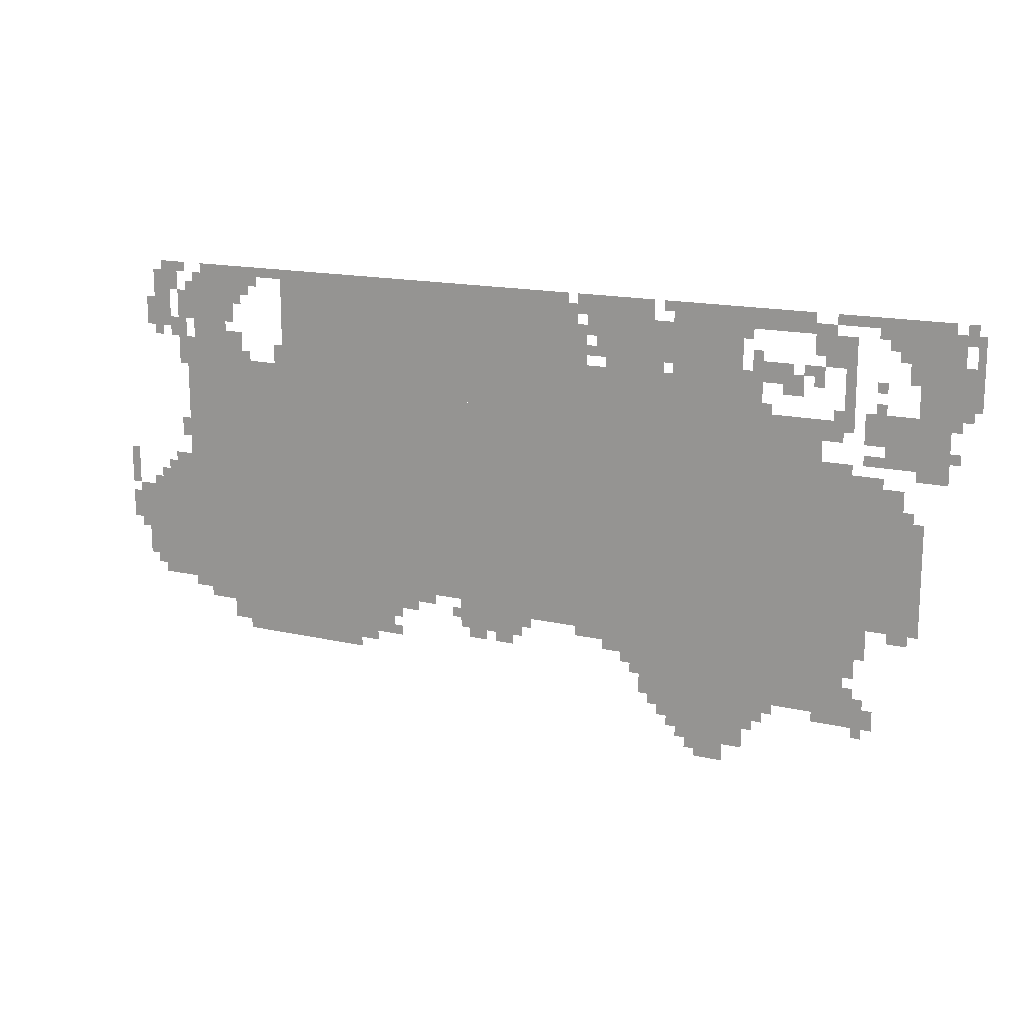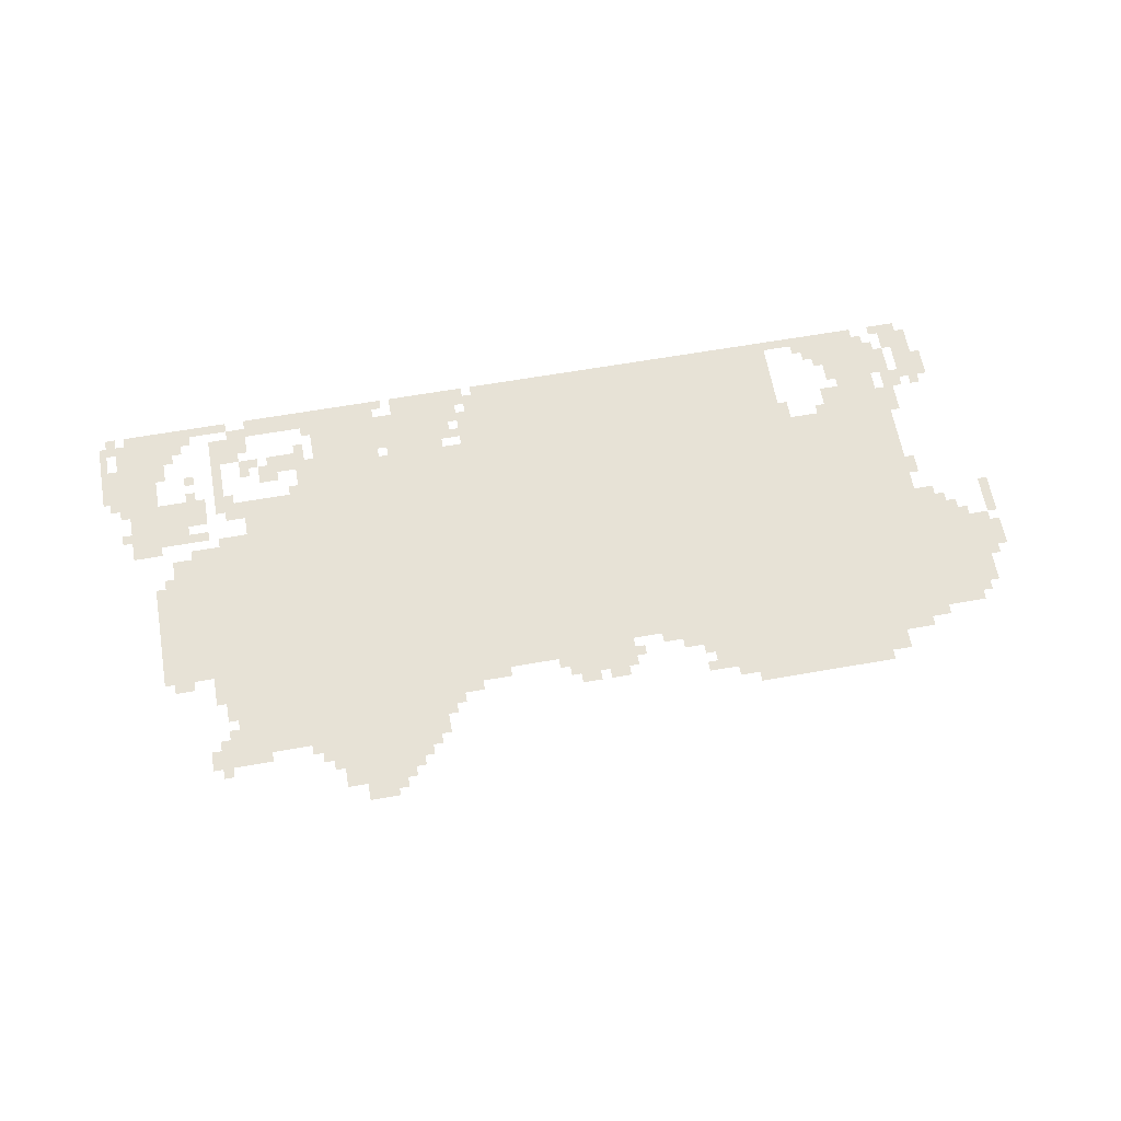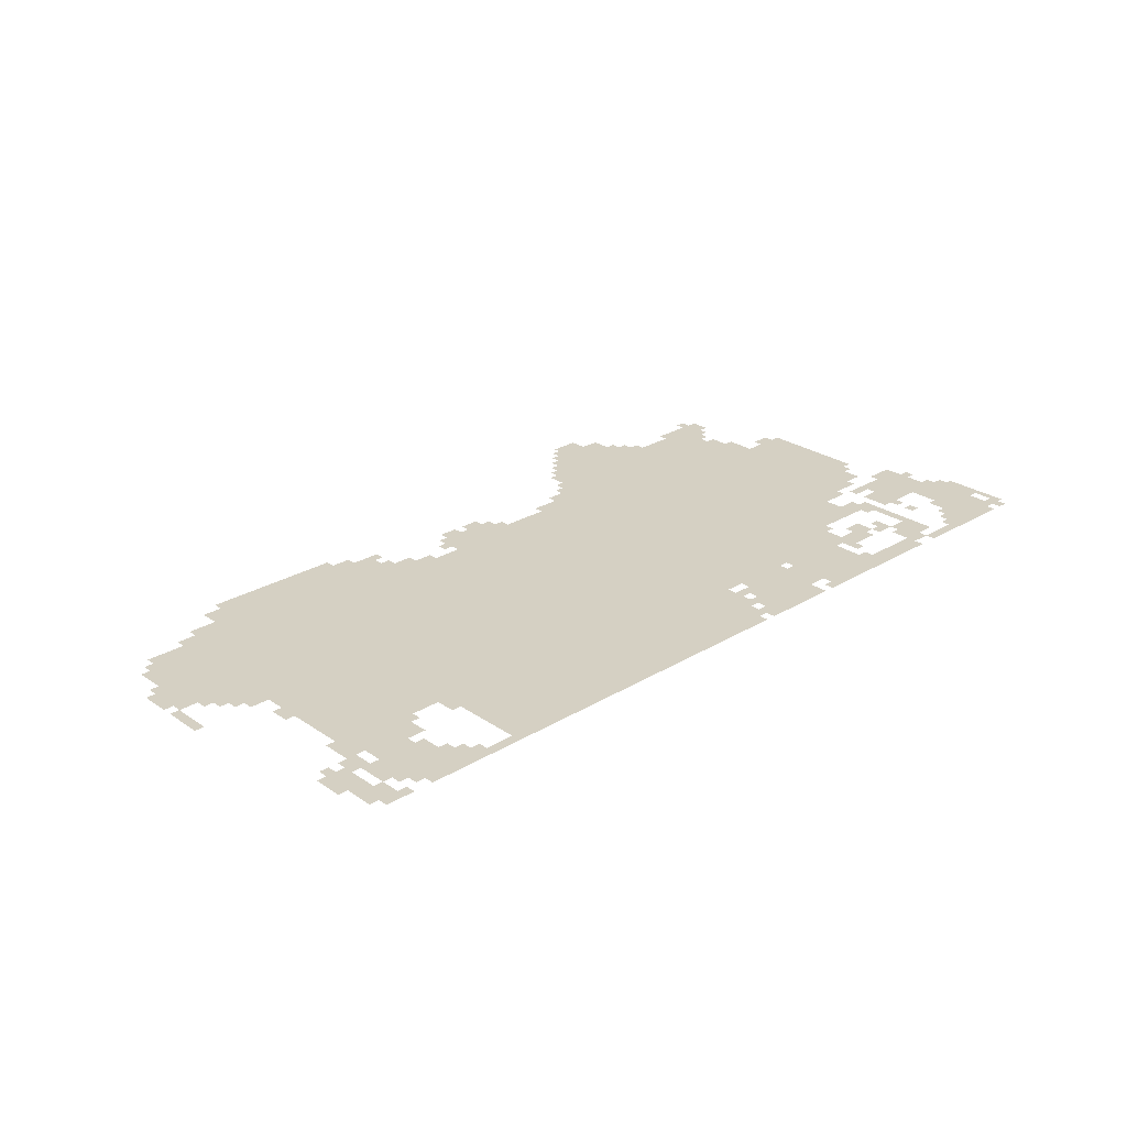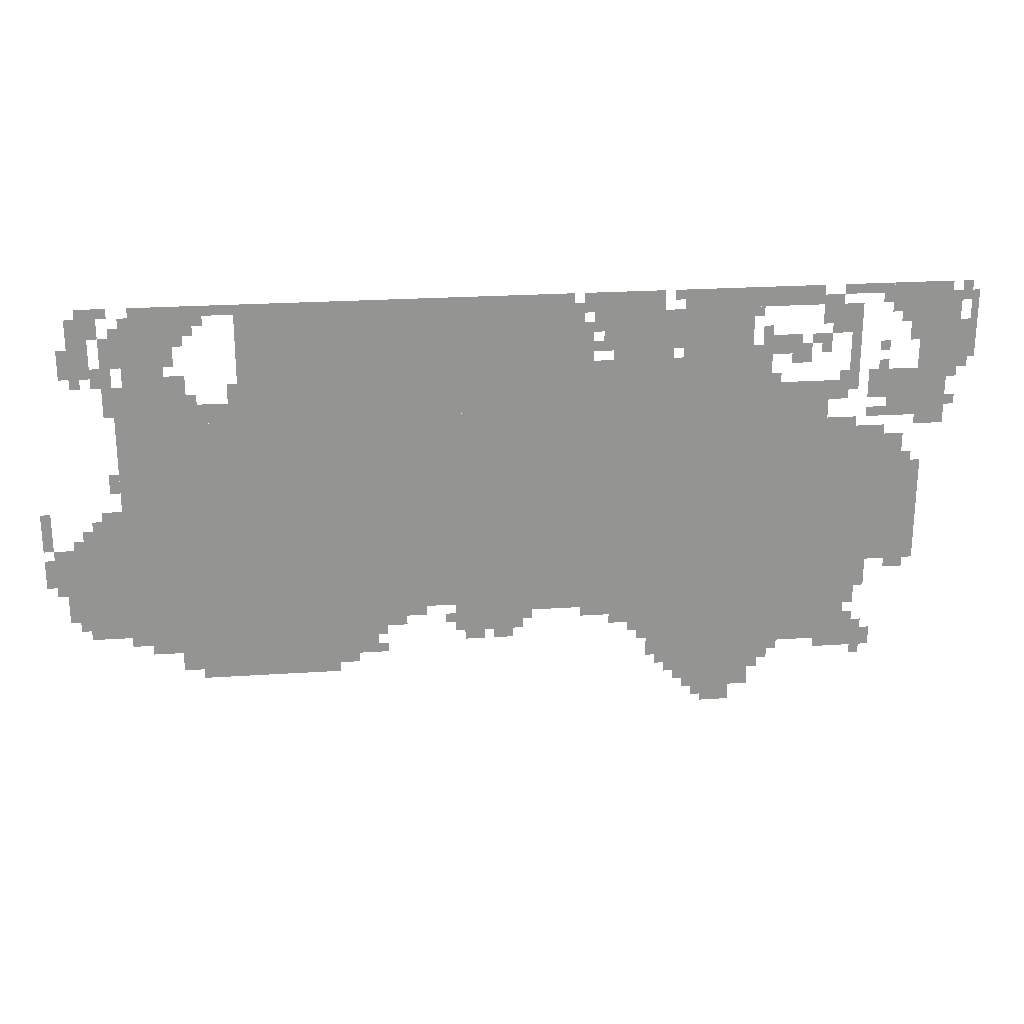
<metadata>
{"format":"obj","ext":"obj","renderer":"f3d","projection":"perspective","resolution":1024,"background":"white","views":[{"elev":15.8,"azim":-154.1,"up":"+Y"},{"elev":63.1,"azim":-10.1,"up":"+Z"},{"elev":26.4,"azim":136.7,"up":"+Z"},{"elev":23.5,"azim":173.6,"up":"+Y"}]}
</metadata>
<code>
g guanghui_6_rw1-mesh
v -256 408 0
v -256 1080 0
v -1408 1080 0
v -1408 408 0
v -1408 408 0
v -1408 1080 0
v -2528 1080 0
v -2528 408 0
v -640 1080 0
v -640 1464 0
v -1184 1464 0
v -1184 1080 0
v -1184 1080 0
v -1184 1464 0
v -1696 1464 0
v -1696 1080 0
v -2528 504 0
v -2528 952 0
v -2784 952 0
v -2784 504 0
v -2272 248 0
v -2272 408 0
v -2624 408 0
v -2624 248 0
v -1920 248 0
v -1920 408 0
v -2272 408 0
v -2272 248 0
v -704 216 0
v -704 408 0
v -992 408 0
v -992 216 0
v -416 216 0
v -416 408 0
v -704 408 0
v -704 216 0
v -96 376 0
v -96 696 0
v -256 696 0
v -256 376 0
v -2016 1080 0
v -2016 1240 0
v -2336 1240 0
v -2336 1080 0
v -1696 1080 0
v -1696 1240 0
v -2016 1240 0
v -2016 1080 0
v -2080 56 0
v -2080 248 0
v -2304 248 0
v -2304 56 0
v -1792 1272 0
v -1792 1400 0
v -2048 1400 0
v -2048 1272 0
v -2048 1272 0
v -2048 1400 0
v -2272 1400 0
v -2272 1272 0
v -288 1240 0
v -288 1432 0
v -416 1432 0
v -416 1240 0
v -2816 1208 0
v -2816 1464 0
v -2912 1464 0
v -2912 1208 0
v -1312 312 0
v -1312 408 0
v -1536 408 0
v -1536 312 0
v -2816 984 0
v -2816 1208 0
v -2912 1208 0
v -2912 984 0
v -288 1080 0
v -288 1240 0
v -416 1240 0
v -416 1080 0
v -2528 408 0
v -2528 504 0
v -2688 504 0
v -2688 408 0
v -2656 1080 0
v -2656 1176 0
v -2816 1176 0
v -2816 1080 0
v -256 312 0
v -256 408 0
v -416 408 0
v -416 312 0
v -2048 1400 0
v -2048 1464 0
v -2272 1464 0
v -2272 1400 0
v -2272 1400 0
v -2272 1464 0
v -2496 1464 0
v -2496 1400 0
v -2784 664 0
v -2784 856 0
v -2848 856 0
v -2848 664 0
v -2912 1208 0
v -2912 1336 0
v -2999 1336 0
v -2999 1208 0
v -2784 504 0
v -2784 664 0
v -2848 664 0
v -2848 504 0
v -1984 152 0
v -1984 248 0
v -2080 248 0
v -2080 152 0
v -2528 1304 0
v -2528 1400 0
v -2624 1400 0
v -2624 1304 0
v -2720 1368 0
v -2720 1464 0
v -2816 1464 0
v -2816 1368 0
v -96 1240 0
v -96 1336 0
v -192 1336 0
v -192 1240 0
v -1696 1240 0
v -1696 1368 0
v -1760 1368 0
v -1760 1240 0
v -416 1080 0
v -416 1144 0
v -544 1144 0
v -544 1080 0
v -1728 1400 0
v -1728 1464 0
v -1856 1464 0
v -1856 1400 0
v -2336 1080 0
v -2336 1144 0
v -2464 1144 0
v -2464 1080 0
v -1856 1400 0
v -1856 1464 0
v -1984 1464 0
v -1984 1400 0
v -2464 1080 0
v -2464 1144 0
v -2592 1144 0
v -2592 1080 0
v -2048 1240 0
v -2048 1272 0
v -2272 1272 0
v -2272 1240 0
v -2304 216 0
v -2304 248 0
v -2528 248 0
v -2528 216 0
v -480 184 0
v -480 216 0
v -704 216 0
v -704 184 0
v -704 184 0
v -704 216 0
v -928 216 0
v -928 184 0
v -192 696 0
v -192 792 0
v -256 792 0
v -256 696 0
v -2528 952 0
v -2528 1016 0
v -2624 1016 0
v -2624 952 0
v -2144 0 0
v -2144 56 0
v -2240 56 0
v -2240 0 0
v -416 1144 0
v -416 1240 0
v -480 1240 0
v -480 1144 0
v -128 1336 0
v -128 1432 0
v -192 1432 0
v -192 1336 0
v -2720 1016 0
v -2720 1080 0
v -2816 1080 0
v -2816 1016 0
v -544 1080 0
v -544 1144 0
v -640 1144 0
v -640 1080 0
v -1728 376 0
v -1728 408 0
v -1920 408 0
v -1920 376 0
v -32 568 0
v -32 664 0
v -96 664 0
v -96 568 0
v -2272 1240 0
v -2272 1272 0
v -2464 1272 0
v -2464 1240 0
v -992 312 0
v -992 408 0
v -1056 408 0
v -1056 312 0
v -2528 216 0
v -2528 248 0
v -2720 248 0
v -2720 216 0
v -1536 376 0
v -1536 408 0
v -1728 408 0
v -1728 376 0
v -320 1432 0
v -320 1464 0
v -480 1464 0
v -480 1432 0
v -480 1432 0
v -480 1464 0
v -640 1464 0
v -640 1432 0
v -32 504 0
v -32 568 0
v -96 568 0
v -96 504 0
v -224 1240 0
v -224 1368 0
v -256 1368 0
v -256 1240 0
v -992 248 0
v -992 312 0
v -1056 312 0
v -1056 248 0
v -224 1112 0
v -224 1240 0
v -256 1240 0
v -256 1112 0
v -2528 184 0
v -2528 216 0
v -2624 216 0
v -2624 184 0
v -2624 184 0
v -2624 216 0
v -2720 216 0
v -2720 184 0
v -1056 376 0
v -1056 408 0
v -1152 408 0
v -1152 376 0
v -416 1336 0
v -416 1432 0
v -448 1432 0
v -448 1336 0
v -2560 1432 0
v -2560 1464 0
v -2656 1464 0
v -2656 1432 0
v -1824 1240 0
v -1824 1272 0
v -1920 1272 0
v -1920 1240 0
v -2592 1112 0
v -2592 1208 0
v -2624 1208 0
v -2624 1112 0
v -2592 1208 0
v -2592 1304 0
v -2624 1304 0
v -2624 1208 0
v -1728 344 0
v -1728 376 0
v -1824 376 0
v -1824 344 0
v -1824 344 0
v -1824 376 0
v -1920 376 0
v -1920 344 0
v -1920 1240 0
v -1920 1272 0
v -2016 1272 0
v -2016 1240 0
v -1696 1368 0
v -1696 1432 0
v -1728 1432 0
v -1728 1368 0
v -192 1368 0
v -192 1432 0
v -224 1432 0
v -224 1368 0
v -480 1368 0
v -480 1432 0
v -512 1432 0
v -512 1368 0
v -192 1208 0
v -192 1272 0
v -224 1272 0
v -224 1208 0
v -2464 1272 0
v -2464 1304 0
v -2528 1304 0
v -2528 1272 0
v -1760 1336 0
v -1760 1400 0
v -1792 1400 0
v -1792 1336 0
v -2944 1400 0
v -2944 1464 0
v -2976 1464 0
v -2976 1400 0
v -1056 344 0
v -1056 376 0
v -1120 376 0
v -1120 344 0
v -64 440 0
v -64 504 0
v -96 504 0
v -96 440 0
v 0 568 0
v 0 632 0
v -32 632 0
v -32 568 0
v -2304 152 0
v -2304 216 0
v -2336 216 0
v -2336 152 0
v -320 280 0
v -320 312 0
v -384 312 0
v -384 280 0
v -1824 312 0
v -1824 344 0
v -1888 344 0
v -1888 312 0
v -2400 1208 0
v -2400 1240 0
v -2464 1240 0
v -2464 1208 0
v -2624 248 0
v -2624 312 0
v -2656 312 0
v -2656 248 0
v -1440 280 0
v -1440 312 0
v -1504 312 0
v -1504 280 0
v -1344 280 0
v -1344 312 0
v -1408 312 0
v -1408 280 0
v -2016 120 0
v -2016 152 0
v -2080 152 0
v -2080 120 0
v -2336 152 0
v -2336 216 0
v -2368 216 0
v -2368 152 0
v -1952 184 0
v -1952 248 0
v -1984 248 0
v -1984 184 0
v -2624 344 0
v -2624 408 0
v -2656 408 0
v -2656 344 0
v -2656 1016 0
v -2656 1048 0
v -2720 1048 0
v -2720 1016 0
v -2912 1144 0
v -2912 1208 0
v -2944 1208 0
v -2944 1144 0
v -608 1144 0
v -608 1208 0
v -640 1208 0
v -640 1144 0
v -2752 472 0
v -2752 504 0
v -2816 504 0
v -2816 472 0
v -160 696 0
v -160 760 0
v -192 760 0
v -192 696 0
v -224 856 0
v -224 920 0
v -256 920 0
v -256 856 0
v -128 344 0
v -128 376 0
v -192 376 0
v -192 344 0
v 0 664 0
v 0 728 0
v -32 728 0
v -32 664 0
v 0 728 0
v 0 792 0
v -32 792 0
v -32 728 0
v -192 344 0
v -192 376 0
v -256 376 0
v -256 344 0
v -2496 1368 0
v -2496 1432 0
v -2528 1432 0
v -2528 1368 0
v -448 1368 0
v -448 1432 0
v -480 1432 0
v -480 1368 0
v -160 1432 0
v -160 1464 0
v -224 1464 0
v -224 1432 0
v -256 1080 0
v -256 1144 0
v -288 1144 0
v -288 1080 0
v -256 1336 0
v -256 1400 0
v -288 1400 0
v -288 1336 0
v -416 1272 0
v -416 1336 0
v -448 1336 0
v -448 1272 0
v -2656 1432 0
v -2656 1464 0
v -2720 1464 0
v -2720 1432 0
v -256 1272 0
v -256 1336 0
v -288 1336 0
v -288 1272 0
v -256 1144 0
v -256 1208 0
v -288 1208 0
v -288 1144 0
v -2368 1272 0
v -2368 1304 0
v -2432 1304 0
v -2432 1272 0
v -2304 1272 0
v -2304 1304 0
v -2368 1304 0
v -2368 1272 0
v -2784 1304 0
v -2784 1368 0
v -2816 1368 0
v -2816 1304 0
v -2976 1368 0
v -2976 1432 0
v -2999 1432 0
v -2999 1368 0
v -1152 376 0
v -1152 408 0
v -1216 408 0
v -1216 376 0
v -2624 952 0
v -2624 984 0
v -2688 984 0
v -2688 952 0
v -2912 1368 0
v -2912 1432 0
v -2944 1432 0
v -2944 1368 0
v -2560 1144 0
v -2560 1176 0
v -2592 1176 0
v -2592 1144 0
v -2496 1240 0
v -2496 1272 0
v -2528 1272 0
v -2528 1240 0
v -2912 1048 0
v -2912 1080 0
v -2944 1080 0
v -2944 1048 0
v -2112 24 0
v -2112 56 0
v -2144 56 0
v -2144 24 0
v -2688 1176 0
v -2688 1208 0
v -2720 1208 0
v -2720 1176 0
v -128 1208 0
v -128 1240 0
v -160 1240 0
v -160 1208 0
v -2688 1240 0
v -2688 1272 0
v -2720 1272 0
v -2720 1240 0
v -2336 1144 0
v -2336 1176 0
v -2368 1176 0
v -2368 1144 0
v -480 1144 0
v -480 1176 0
v -512 1176 0
v -512 1144 0
v -2944 1176 0
v -2944 1208 0
v -2976 1208 0
v -2976 1176 0
v -1536 344 0
v -1536 376 0
v -1568 376 0
v -1568 344 0
v -1056 312 0
v -1056 344 0
v -1088 344 0
v -1088 312 0
v -2784 856 0
v -2784 888 0
v -2816 888 0
v -2816 856 0
v -1280 344 0
v -1280 376 0
v -1312 376 0
v -1312 344 0
v -128 696 0
v -128 728 0
v -160 728 0
v -160 696 0
v -1888 280 0
v -1888 312 0
v -1920 312 0
v -1920 280 0
v -2656 152 0
v -2656 184 0
v -2688 184 0
v -2688 152 0
v -2048 88 0
v -2048 120 0
v -2080 120 0
v -2080 88 0
v -2368 184 0
v -2368 216 0
v -2400 216 0
v -2400 184 0
v -1056 248 0
v -1056 280 0
v -1088 280 0
v -1088 248 0
v -2656 248 0
v -2656 280 0
v -2688 280 0
v -2688 248 0
v -384 280 0
v -384 312 0
v -416 312 0
v -416 280 0
v -2976 1336 0
v -2976 1368 0
v -2999 1368 0
v -2999 1336 0
v -2304 120 0
v -2304 152 0
v -2336 152 0
v -2336 120 0
v -2496 1336 0
v -2496 1368 0
v -2528 1368 0
v -2528 1336 0
v -2912 1336 0
v -2912 1368 0
v -2944 1368 0
v -2944 1336 0
v -64 408 0
v -64 440 0
v -96 440 0
v -96 408 0
v 0 536 0
v 0 568 0
v -32 568 0
v -32 536 0
v -2784 1272 0
v -2784 1304 0
v -2816 1304 0
v -2816 1272 0
v -1888 312 0
v -1888 344 0
v -1920 344 0
v -1920 312 0
v -1120 344 0
v -1120 376 0
v -1152 376 0
v -1152 344 0
v -448 1336 0
v -448 1368 0
v -480 1368 0
v -480 1336 0
v -2272 1368 0
v -2272 1400 0
v -2304 1400 0
v -2304 1368 0
v -2688 1400 0
v -2688 1432 0
v -2720 1432 0
v -2720 1400 0
v -2752 1336 0
v -2752 1368 0
v -2784 1368 0
v -2784 1336 0
v -1760 1272 0
v -1760 1304 0
v -1792 1304 0
v -1792 1272 0
v -2304 1304 0
v -2304 1336 0
v -2336 1336 0
v -2336 1304 0
v -2688 952 0
v -2688 984 0
v -2720 984 0
v -2720 952 0
v -224 1432 0
v -224 1464 0
v -256 1464 0
v -256 1432 0
v -2016 1432 0
v -2016 1464 0
v -2048 1464 0
v -2048 1432 0
v -2528 1400 0
v -2528 1432 0
v -2560 1432 0
v -2560 1400 0
v -512 1400 0
v -512 1432 0
v -544 1432 0
v -544 1400 0
g guanghui_6_rw1-mesh_0
f 3 2 1
f 1 4 3
f 7 6 5
f 5 8 7
f 11 10 9
f 9 12 11
f 15 14 13
f 13 16 15
f 19 18 17
f 17 20 19
f 23 22 21
f 21 24 23
f 27 26 25
f 25 28 27
f 31 30 29
f 29 32 31
f 35 34 33
f 33 36 35
f 39 38 37
f 37 40 39
f 43 42 41
f 41 44 43
f 47 46 45
f 45 48 47
f 51 50 49
f 49 52 51
f 55 54 53
f 53 56 55
f 59 58 57
f 57 60 59
f 63 62 61
f 61 64 63
f 67 66 65
f 65 68 67
f 71 70 69
f 69 72 71
f 75 74 73
f 73 76 75
f 79 78 77
f 77 80 79
f 83 82 81
f 81 84 83
f 87 86 85
f 85 88 87
f 91 90 89
f 89 92 91
f 95 94 93
f 93 96 95
f 99 98 97
f 97 100 99
f 103 102 101
f 101 104 103
f 107 106 105
f 105 108 107
f 111 110 109
f 109 112 111
f 115 114 113
f 113 116 115
f 119 118 117
f 117 120 119
f 123 122 121
f 121 124 123
f 127 126 125
f 125 128 127
f 131 130 129
f 129 132 131
f 135 134 133
f 133 136 135
f 139 138 137
f 137 140 139
f 143 142 141
f 141 144 143
f 147 146 145
f 145 148 147
f 151 150 149
f 149 152 151
f 155 154 153
f 153 156 155
f 159 158 157
f 157 160 159
f 163 162 161
f 161 164 163
f 167 166 165
f 165 168 167
f 171 170 169
f 169 172 171
f 175 174 173
f 173 176 175
f 179 178 177
f 177 180 179
f 183 182 181
f 181 184 183
f 187 186 185
f 185 188 187
f 191 190 189
f 189 192 191
f 195 194 193
f 193 196 195
f 199 198 197
f 197 200 199
f 203 202 201
f 201 204 203
f 207 206 205
f 205 208 207
f 211 210 209
f 209 212 211
f 215 214 213
f 213 216 215
f 219 218 217
f 217 220 219
f 223 222 221
f 221 224 223
f 227 226 225
f 225 228 227
f 231 230 229
f 229 232 231
f 235 234 233
f 233 236 235
f 239 238 237
f 237 240 239
f 243 242 241
f 241 244 243
f 247 246 245
f 245 248 247
f 251 250 249
f 249 252 251
f 255 254 253
f 253 256 255
f 259 258 257
f 257 260 259
f 263 262 261
f 261 264 263
f 267 266 265
f 265 268 267
f 271 270 269
f 269 272 271
f 275 274 273
f 273 276 275
f 279 278 277
f 277 280 279
f 283 282 281
f 281 284 283
f 287 286 285
f 285 288 287
f 291 290 289
f 289 292 291
f 295 294 293
f 293 296 295
f 299 298 297
f 297 300 299
f 303 302 301
f 301 304 303
f 307 306 305
f 305 308 307
f 311 310 309
f 309 312 311
f 315 314 313
f 313 316 315
f 319 318 317
f 317 320 319
f 323 322 321
f 321 324 323
f 327 326 325
f 325 328 327
f 331 330 329
f 329 332 331
f 335 334 333
f 333 336 335
f 339 338 337
f 337 340 339
f 343 342 341
f 341 344 343
f 347 346 345
f 345 348 347
f 351 350 349
f 349 352 351
f 355 354 353
f 353 356 355
f 359 358 357
f 357 360 359
f 363 362 361
f 361 364 363
f 367 366 365
f 365 368 367
f 371 370 369
f 369 372 371
f 375 374 373
f 373 376 375
f 379 378 377
f 377 380 379
f 383 382 381
f 381 384 383
f 387 386 385
f 385 388 387
f 391 390 389
f 389 392 391
f 395 394 393
f 393 396 395
f 399 398 397
f 397 400 399
f 403 402 401
f 401 404 403
f 407 406 405
f 405 408 407
f 411 410 409
f 409 412 411
f 415 414 413
f 413 416 415
f 419 418 417
f 417 420 419
f 423 422 421
f 421 424 423
f 427 426 425
f 425 428 427
f 431 430 429
f 429 432 431
f 435 434 433
f 433 436 435
f 439 438 437
f 437 440 439
f 443 442 441
f 441 444 443
f 447 446 445
f 445 448 447
f 451 450 449
f 449 452 451
f 455 454 453
f 453 456 455
f 459 458 457
f 457 460 459
f 463 462 461
f 461 464 463
f 467 466 465
f 465 468 467
f 471 470 469
f 469 472 471
f 475 474 473
f 473 476 475
f 479 478 477
f 477 480 479
f 483 482 481
f 481 484 483
f 487 486 485
f 485 488 487
f 491 490 489
f 489 492 491
f 495 494 493
f 493 496 495
f 499 498 497
f 497 500 499
f 503 502 501
f 501 504 503
f 507 506 505
f 505 508 507
f 511 510 509
f 509 512 511
f 515 514 513
f 513 516 515
f 519 518 517
f 517 520 519
f 523 522 521
f 521 524 523
f 527 526 525
f 525 528 527
f 531 530 529
f 529 532 531
f 535 534 533
f 533 536 535
f 539 538 537
f 537 540 539
f 543 542 541
f 541 544 543
f 547 546 545
f 545 548 547
f 551 550 549
f 549 552 551
f 555 554 553
f 553 556 555
f 559 558 557
f 557 560 559
f 563 562 561
f 561 564 563
f 567 566 565
f 565 568 567
f 571 570 569
f 569 572 571
f 575 574 573
f 573 576 575
f 579 578 577
f 577 580 579
f 583 582 581
f 581 584 583
f 587 586 585
f 585 588 587
f 591 590 589
f 589 592 591
f 595 594 593
f 593 596 595
f 599 598 597
f 597 600 599
f 603 602 601
f 601 604 603
f 607 606 605
f 605 608 607
f 611 610 609
f 609 612 611
f 615 614 613
f 613 616 615
f 619 618 617
f 617 620 619
f 623 622 621
f 621 624 623
f 627 626 625
f 625 628 627
f 631 630 629
f 629 632 631
f 635 634 633
f 633 636 635
f 639 638 637
f 637 640 639
f 643 642 641
f 641 644 643

</code>
